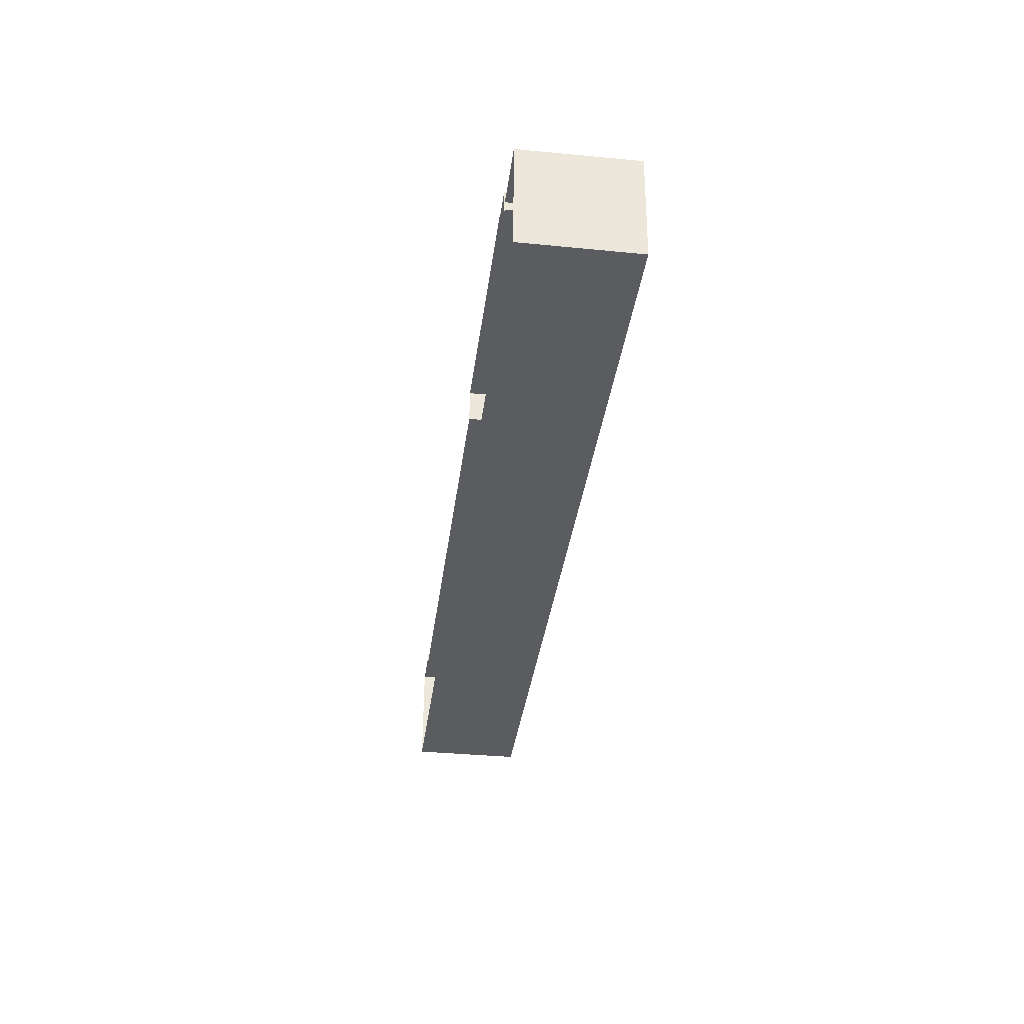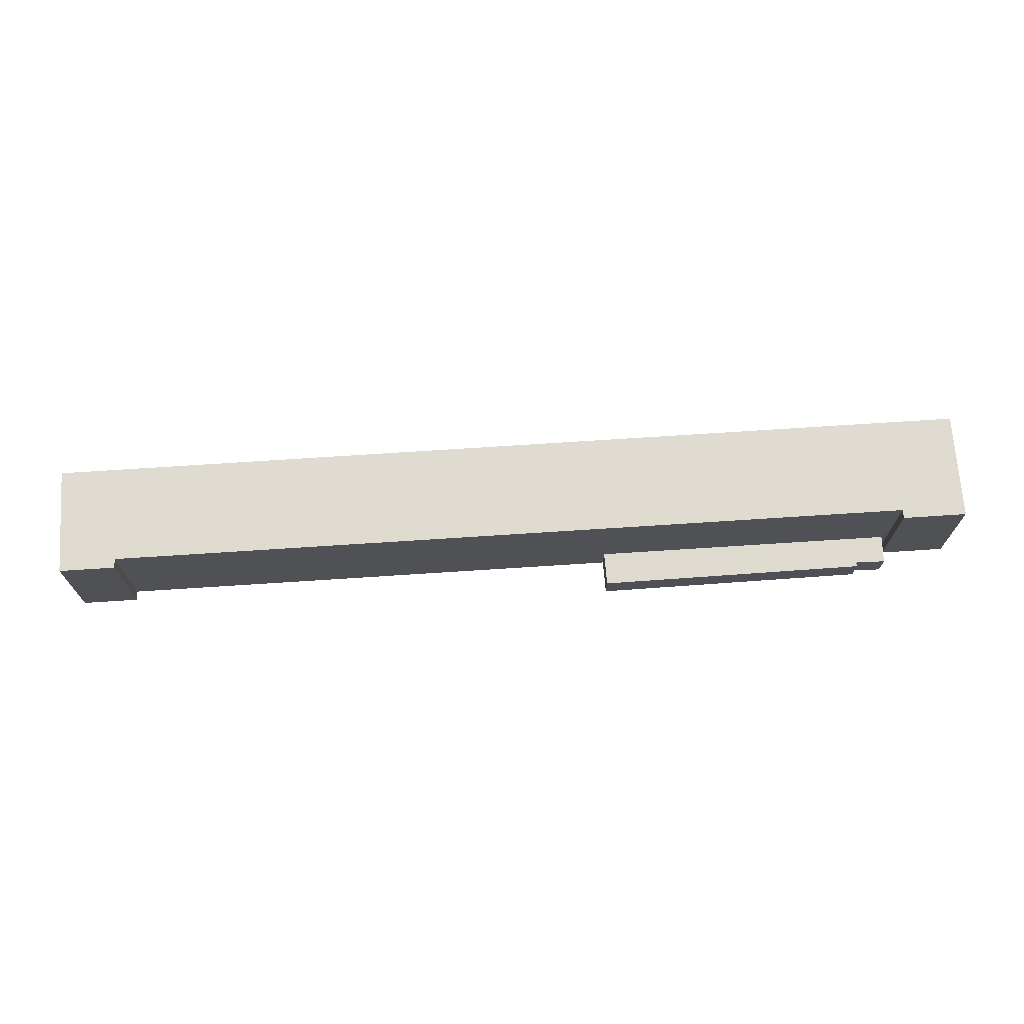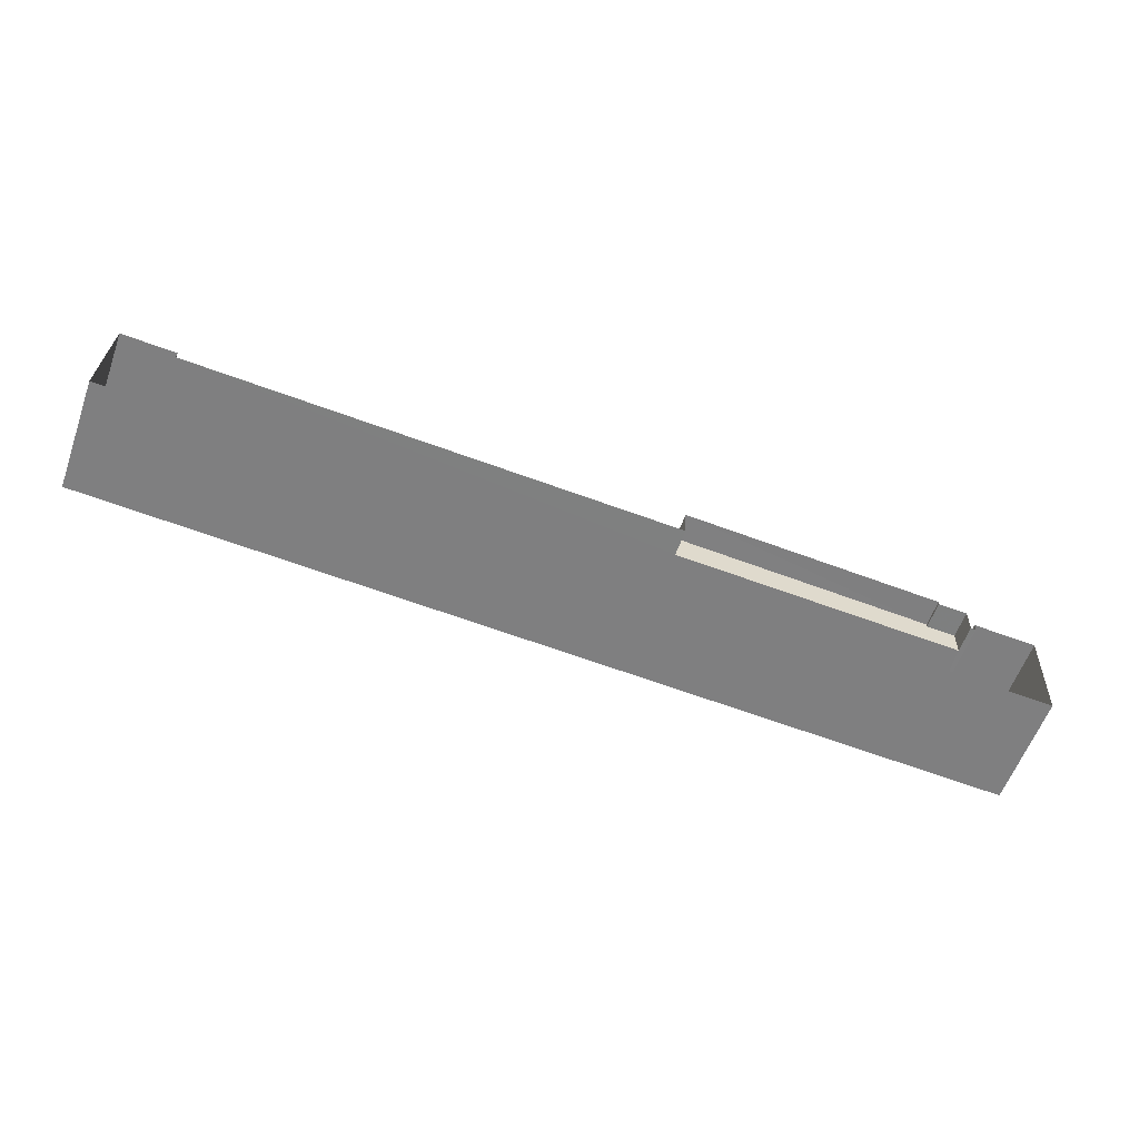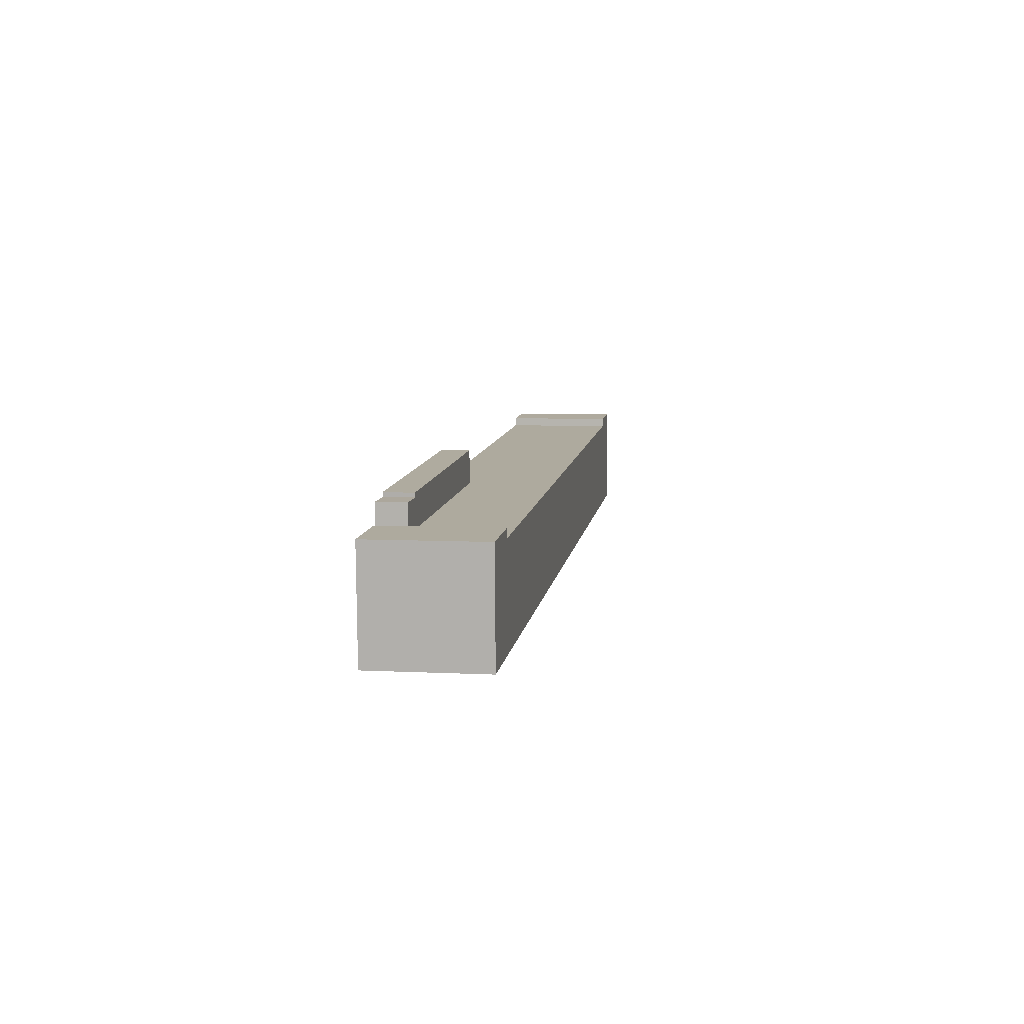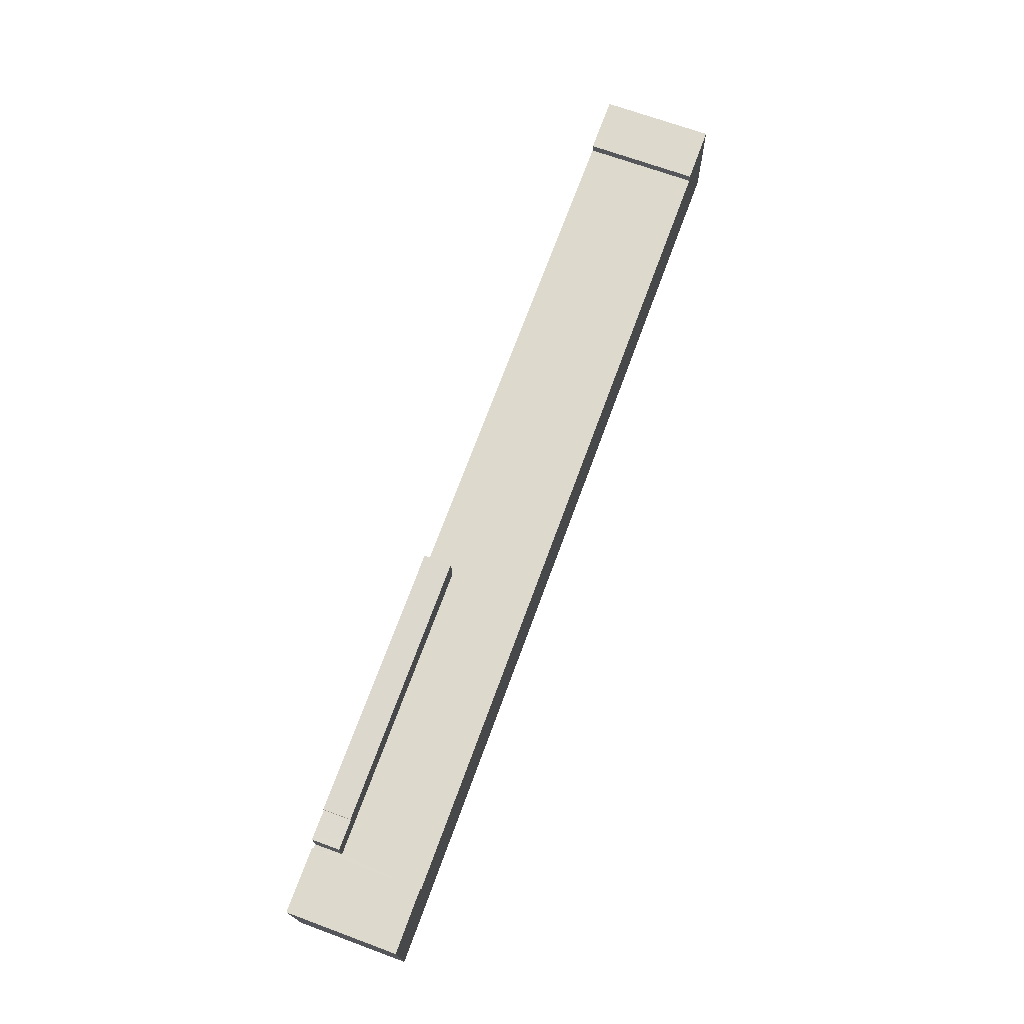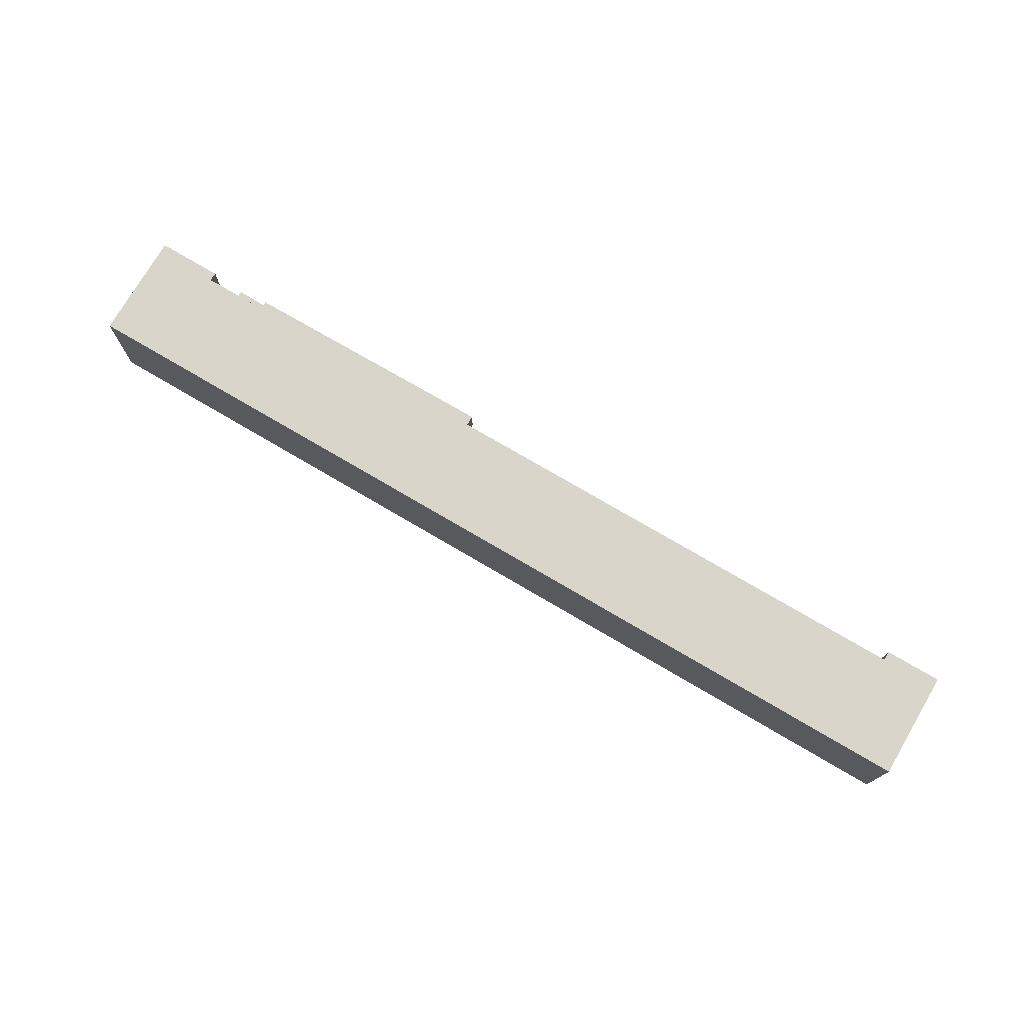
<metadata>
{"format":"obj","ext":"obj","renderer":"f3d","projection":"perspective","resolution":1024,"background":"white","views":[{"elev":-37.1,"azim":-97.0,"up":"+Y"},{"elev":70.1,"azim":179.1,"up":"+Z"},{"elev":-59.2,"azim":160.3,"up":"+Y"},{"elev":6.5,"azim":-81.5,"up":"+Y"},{"elev":69.0,"azim":-69.7,"up":"+Y"},{"elev":74.7,"azim":33.4,"up":"+Z"}]}
</metadata>
<code>
v -3.149e+05 3.956e+04 6.482
v -3.149e+05 3.956e+04 6.482
v -3.149e+05 3.956e+04 6.484
v -3.149e+05 3.955e+04 6.482
v -3.149e+05 3.956e+04 6.482
v -3.149e+05 3.956e+04 6.476
v -3.149e+05 3.956e+04 6.482
v -3.149e+05 3.956e+04 6.482
v -3.149e+05 3.956e+04 6.482
v -3.149e+05 3.956e+04 6.476
v -3.148e+05 3.955e+04 6.463
v -3.148e+05 3.956e+04 6.465
v -3.148e+05 3.956e+04 6.466
v -3.148e+05 3.956e+04 6.466
v -3.149e+05 3.956e+04 8.804
v -3.149e+05 3.956e+04 8.81
v -3.149e+05 3.956e+04 8.804
v -3.149e+05 3.956e+04 8.81
v -3.149e+05 3.956e+04 8.81
v -3.149e+05 3.956e+04 8.811
v -3.149e+05 3.956e+04 15.77
v -3.149e+05 3.956e+04 15.77
v -3.149e+05 3.956e+04 15.77
v -3.148e+05 3.956e+04 15.75
v -3.148e+05 3.956e+04 15.75
v -3.148e+05 3.956e+04 15.75
v -3.149e+05 3.955e+04 15.77
v -3.148e+05 3.955e+04 15.75
f 1 2 3
f 3 2 4
f 5 6 7
f 8 7 9
f 10 11 4
f 9 4 2
f 12 11 13
f 14 12 13
f 7 6 10
f 10 13 11
f 7 10 9
f 9 10 4
f 15 16 17
f 17 16 18
f 15 19 16
f 18 16 20
f 21 22 23
f 24 25 26
f 27 22 21
f 28 24 22
f 24 28 25
f 28 22 27
f 1 3 21
f 23 1 21
f 21 3 4
f 27 21 4
f 26 14 13
f 24 26 13
f 23 2 1
f 23 22 2
f 19 6 5
f 19 15 6
f 27 4 11
f 28 27 11
f 7 8 20
f 16 7 20
f 9 20 8
f 9 18 20
f 26 25 12
f 14 26 12
f 7 19 5
f 7 16 19
f 9 2 18
f 2 22 18
f 10 17 13
f 17 22 24
f 18 22 17
f 13 17 24
f 25 11 12
f 25 28 11
f 10 6 15
f 17 10 15

</code>
